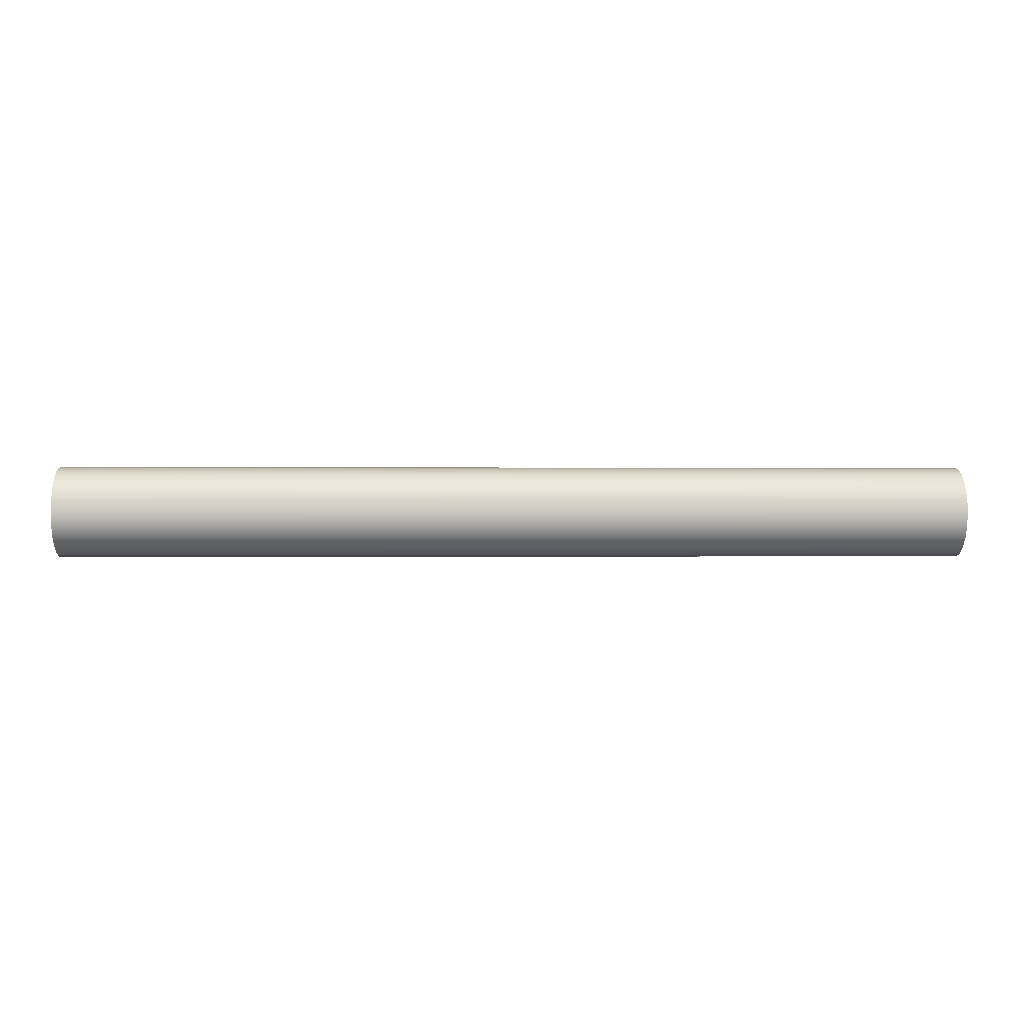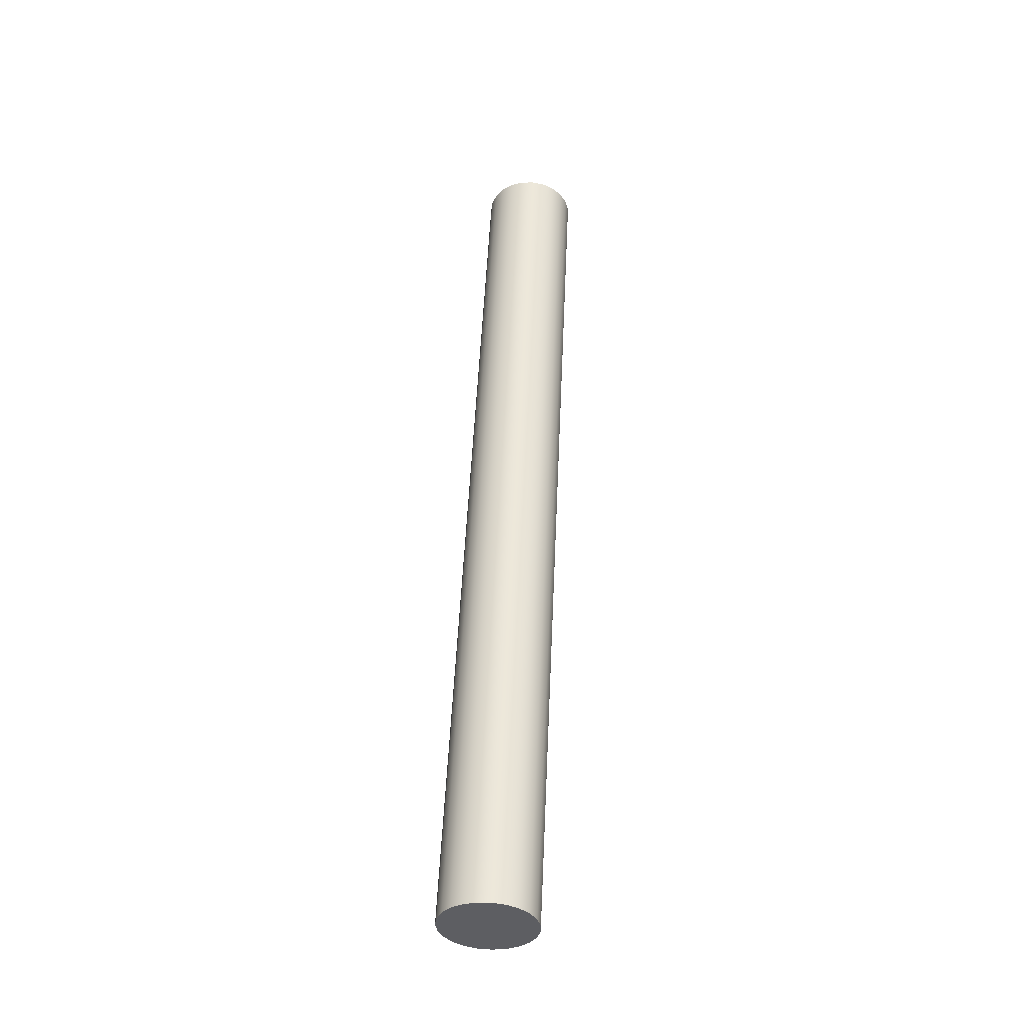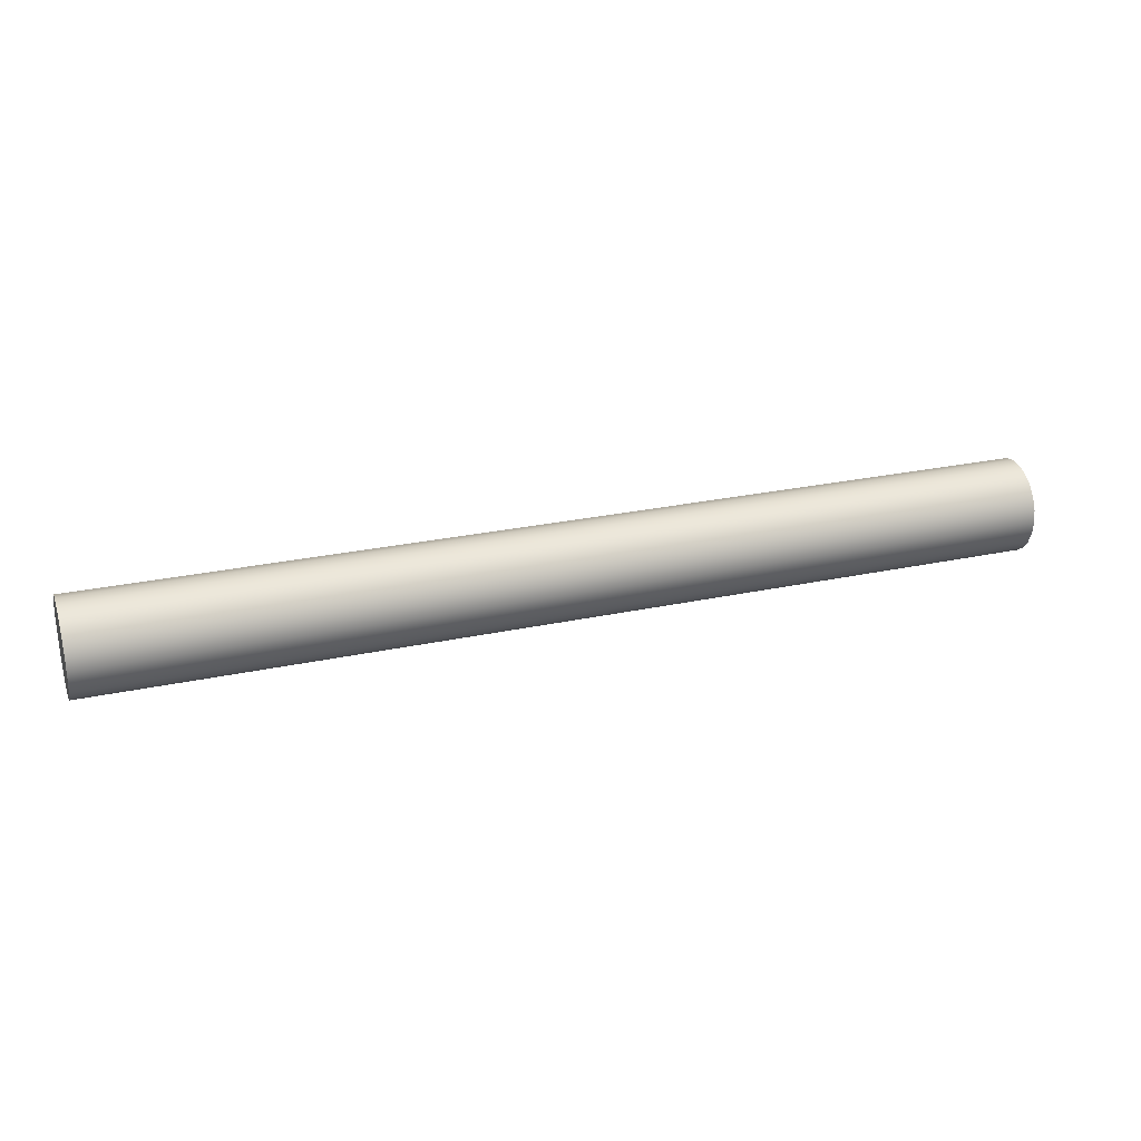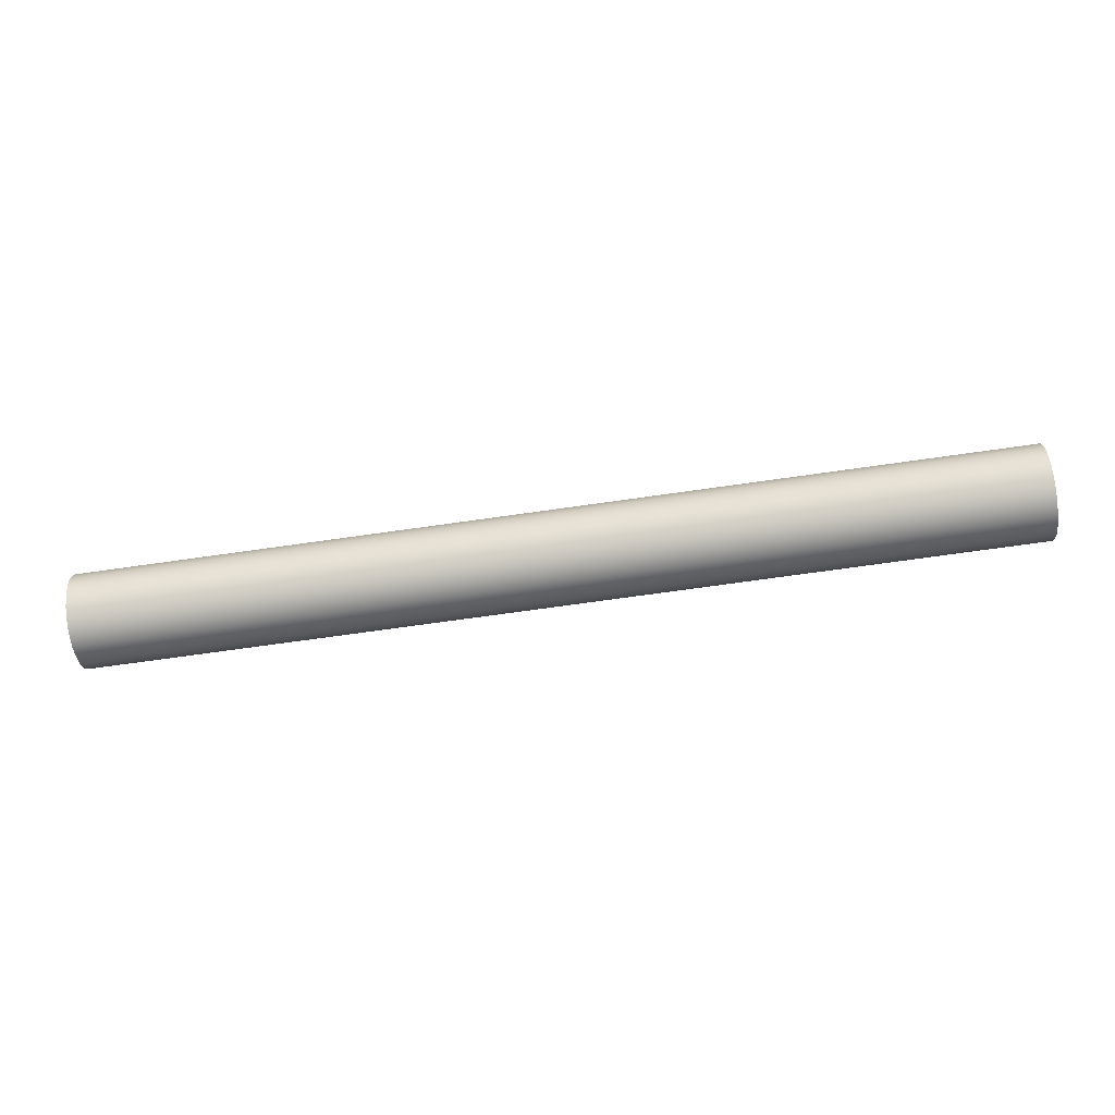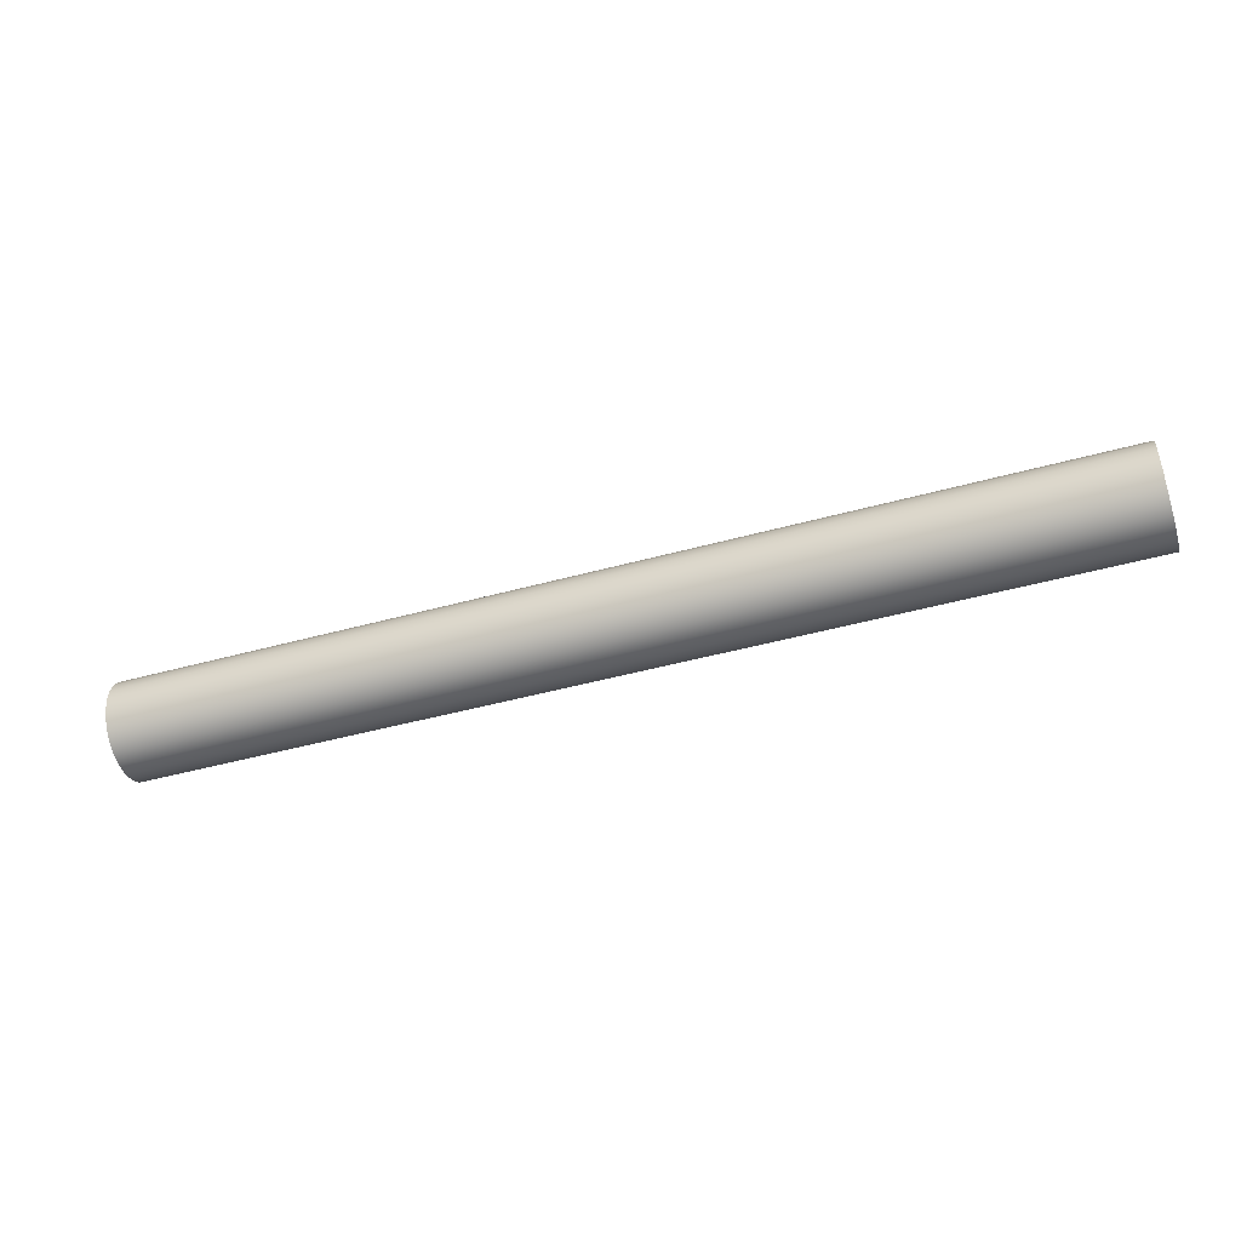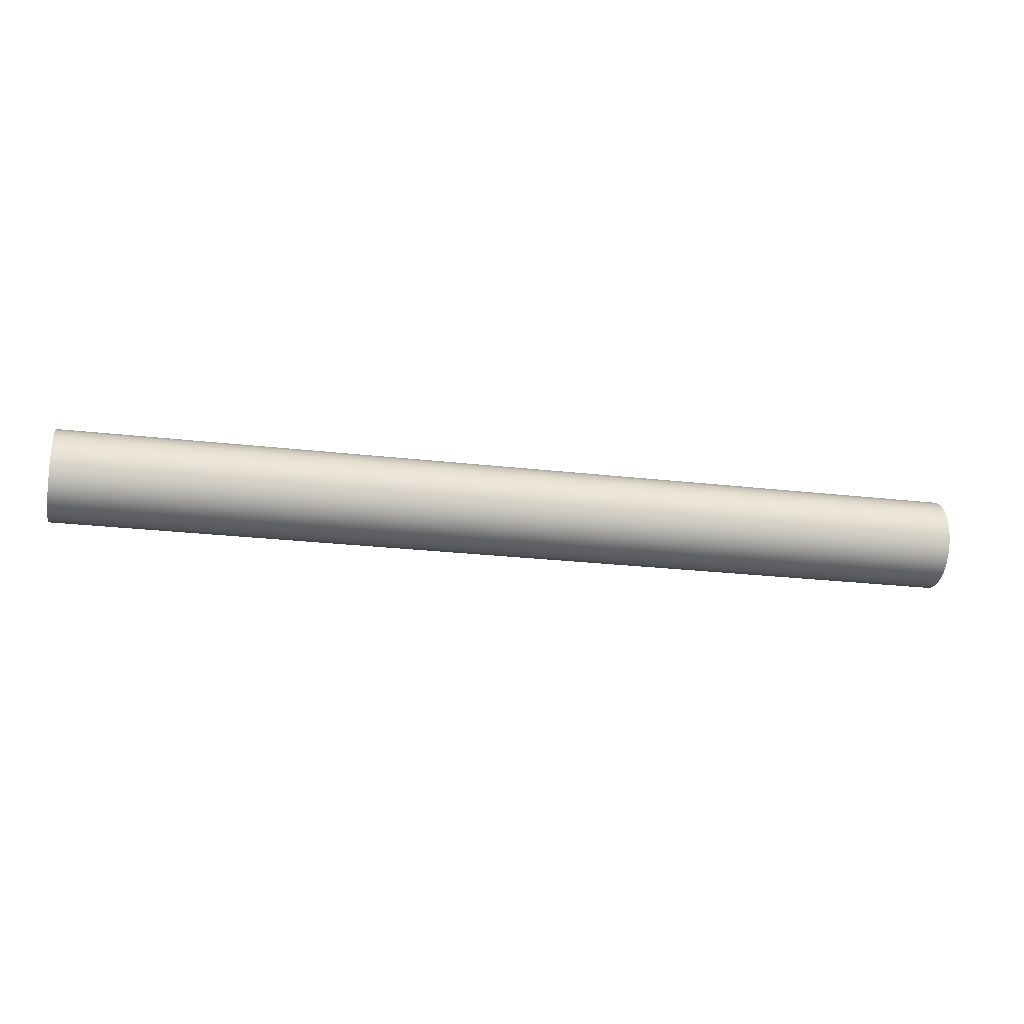
<metadata>
{"format":"obj","ext":"obj","renderer":"f3d","projection":"perspective","resolution":1024,"background":"white","views":[{"elev":-0.7,"azim":-2.1,"up":"+Z"},{"elev":51.2,"azim":92.6,"up":"+Y"},{"elev":26.5,"azim":-18.7,"up":"+Y"},{"elev":-68.7,"azim":-171.8,"up":"+Z"},{"elev":-45.5,"azim":-162.3,"up":"+Z"},{"elev":-23.6,"azim":-11.2,"up":"+Y"}]}
</metadata>
<code>
v 1.5 4.038 5.03
v 1.5 4.058 5.027
v 1.5 4.077 5.019
v 1.5 4.093 5.006
v 1.5 4.105 4.989
v 1.5 4.111 4.97
v 1.5 4.113 4.95
v 1.5 4.109 4.93
v 1.5 4.099 4.912
v 1.5 4.085 4.897
v 1.5 4.068 4.886
v 1.5 4.048 4.881
v 1.5 4.028 4.881
v 1.5 4.008 4.886
v 1.5 3.991 4.897
v 1.5 3.977 4.912
v 1.5 3.967 4.93
v 1.5 3.963 4.95
v 1.5 3.964 4.97
v 1.5 3.971 4.989
v 1.5 3.983 5.006
v 1.5 3.999 5.019
v 1.5 4.018 5.027
v 0 4.038 5.03
v 0 4.018 5.027
v 0 3.999 5.019
v 0 3.983 5.006
v 0 3.971 4.989
v 0 3.964 4.97
v 0 3.963 4.95
v 0 3.967 4.93
v 0 3.977 4.912
v 0 3.991 4.897
v 0 4.008 4.886
v 0 4.028 4.881
v 0 4.048 4.881
v 0 4.068 4.886
v 0 4.085 4.897
v 0 4.099 4.912
v 0 4.109 4.93
v 0 4.113 4.95
v 0 4.111 4.97
v 0 4.105 4.989
v 0 4.093 5.006
v 0 4.077 5.019
v 0 4.058 5.027
v 0 4.038 5.03
v 1.5 4.038 5.03
v 1.5 4.038 5.03
v 1.5 4.018 5.027
v 1.5 3.999 5.019
v 1.5 3.983 5.006
v 1.5 3.971 4.989
v 1.5 3.964 4.97
v 1.5 3.963 4.95
v 1.5 3.967 4.93
v 1.5 3.977 4.912
v 1.5 3.991 4.897
v 1.5 4.008 4.886
v 1.5 4.028 4.881
v 1.5 4.048 4.881
v 1.5 4.068 4.886
v 1.5 4.085 4.897
v 1.5 4.099 4.912
v 1.5 4.109 4.93
v 1.5 4.113 4.95
v 1.5 4.111 4.97
v 1.5 4.105 4.989
v 1.5 4.093 5.006
v 1.5 4.077 5.019
v 1.5 4.058 5.027
v 0 4.038 5.03
v 0 4.058 5.027
v 0 4.077 5.019
v 0 4.093 5.006
v 0 4.105 4.989
v 0 4.111 4.97
v 0 4.113 4.95
v 0 4.109 4.93
v 0 4.099 4.912
v 0 4.085 4.897
v 0 4.068 4.886
v 0 4.048 4.881
v 0 4.028 4.881
v 0 4.008 4.886
v 0 3.991 4.897
v 0 3.977 4.912
v 0 3.967 4.93
v 0 3.963 4.95
v 0 3.964 4.97
v 0 3.971 4.989
v 0 3.983 5.006
v 0 3.999 5.019
v 0 4.018 5.027
g ba6d23ec-e300-11ea-a14e-54bf646e7e1f
f 2 46 1
f 1 46 47
f 48 24 23
f 23 24 25
f 23 25 22
f 22 25 26
f 22 26 21
f 21 26 27
f 21 27 20
f 20 27 28
f 20 28 19
f 19 28 29
f 19 29 18
f 18 29 30
f 18 30 17
f 17 30 31
f 17 31 16
f 16 31 32
f 16 32 15
f 15 32 33
f 15 33 14
f 14 33 34
f 14 34 13
f 13 34 35
f 13 35 12
f 12 35 36
f 12 36 11
f 11 36 37
f 11 37 10
f 10 37 38
f 10 38 9
f 9 38 39
f 9 39 8
f 8 39 40
f 8 40 7
f 7 40 41
f 7 41 6
f 6 41 42
f 6 42 5
f 5 42 43
f 5 43 4
f 4 43 44
f 4 44 3
f 3 44 45
f 3 45 2
f 2 45 46
g ba6d9908-e300-11ea-a107-54bf646e7e1f
f 50 60 49
f 49 60 61
f 49 61 71
f 71 61 62
f 71 62 70
f 70 62 63
f 70 63 69
f 69 63 64
f 69 64 68
f 68 64 65
f 68 65 67
f 67 65 66
f 60 50 59
f 59 50 51
f 59 51 58
f 58 51 52
f 58 52 57
f 57 52 53
f 57 53 56
f 56 53 54
f 56 54 55
g ba6de72c-e300-11ea-af37-54bf646e7e1f
f 73 83 72
f 72 83 84
f 72 84 94
f 94 84 85
f 94 85 93
f 93 85 86
f 93 86 92
f 92 86 87
f 92 87 91
f 91 87 88
f 91 88 90
f 90 88 89
f 83 73 82
f 82 73 74
f 82 74 81
f 81 74 75
f 81 75 80
f 80 75 76
f 80 76 79
f 79 76 77
f 79 77 78

</code>
